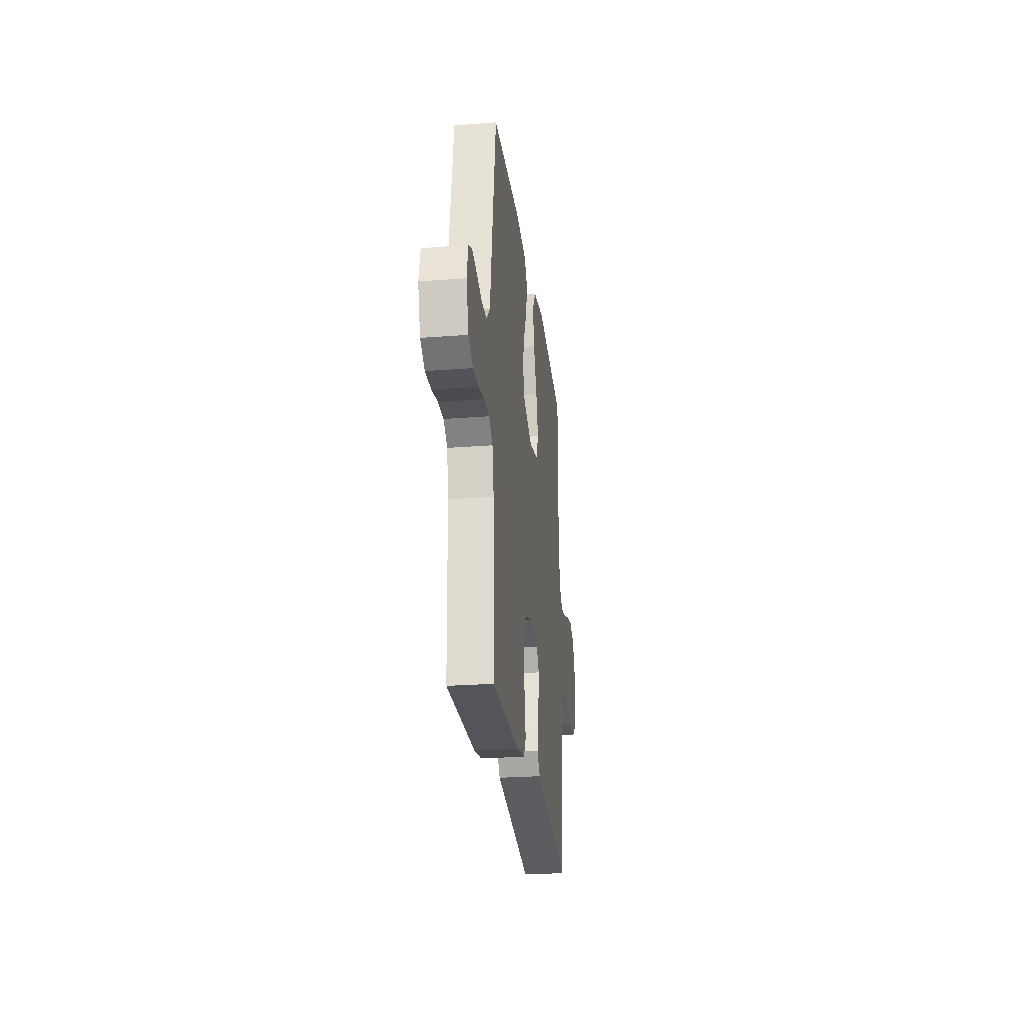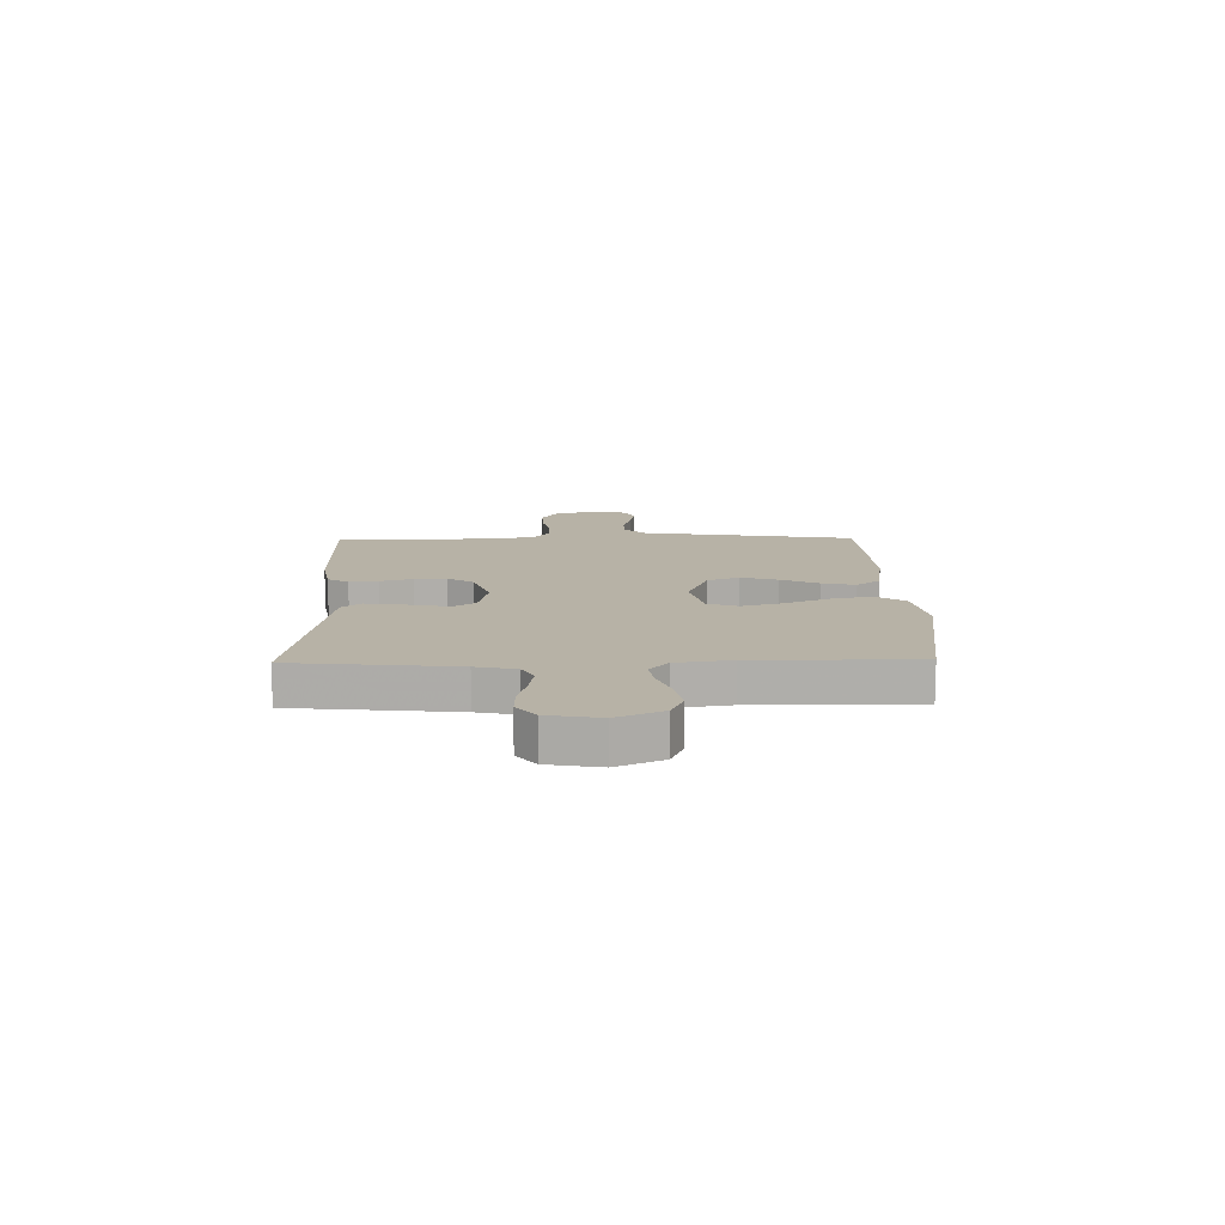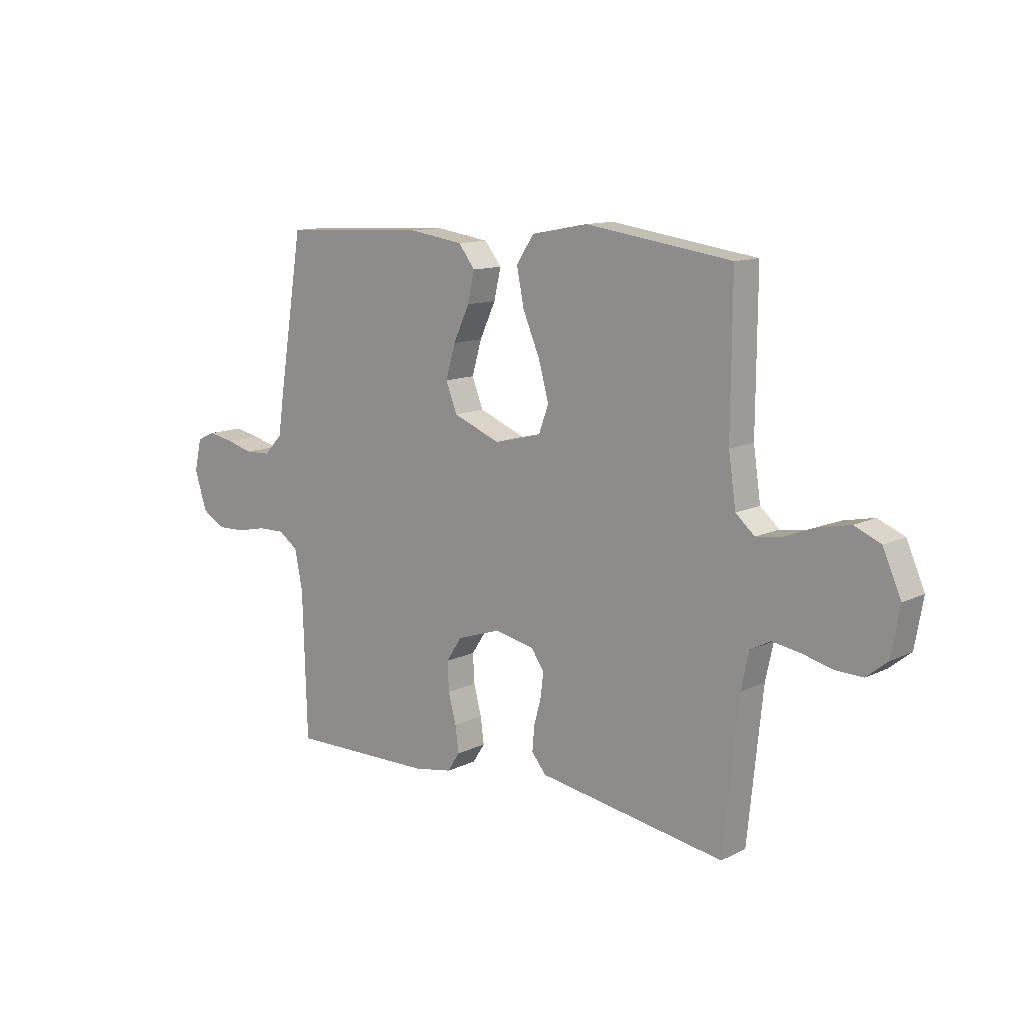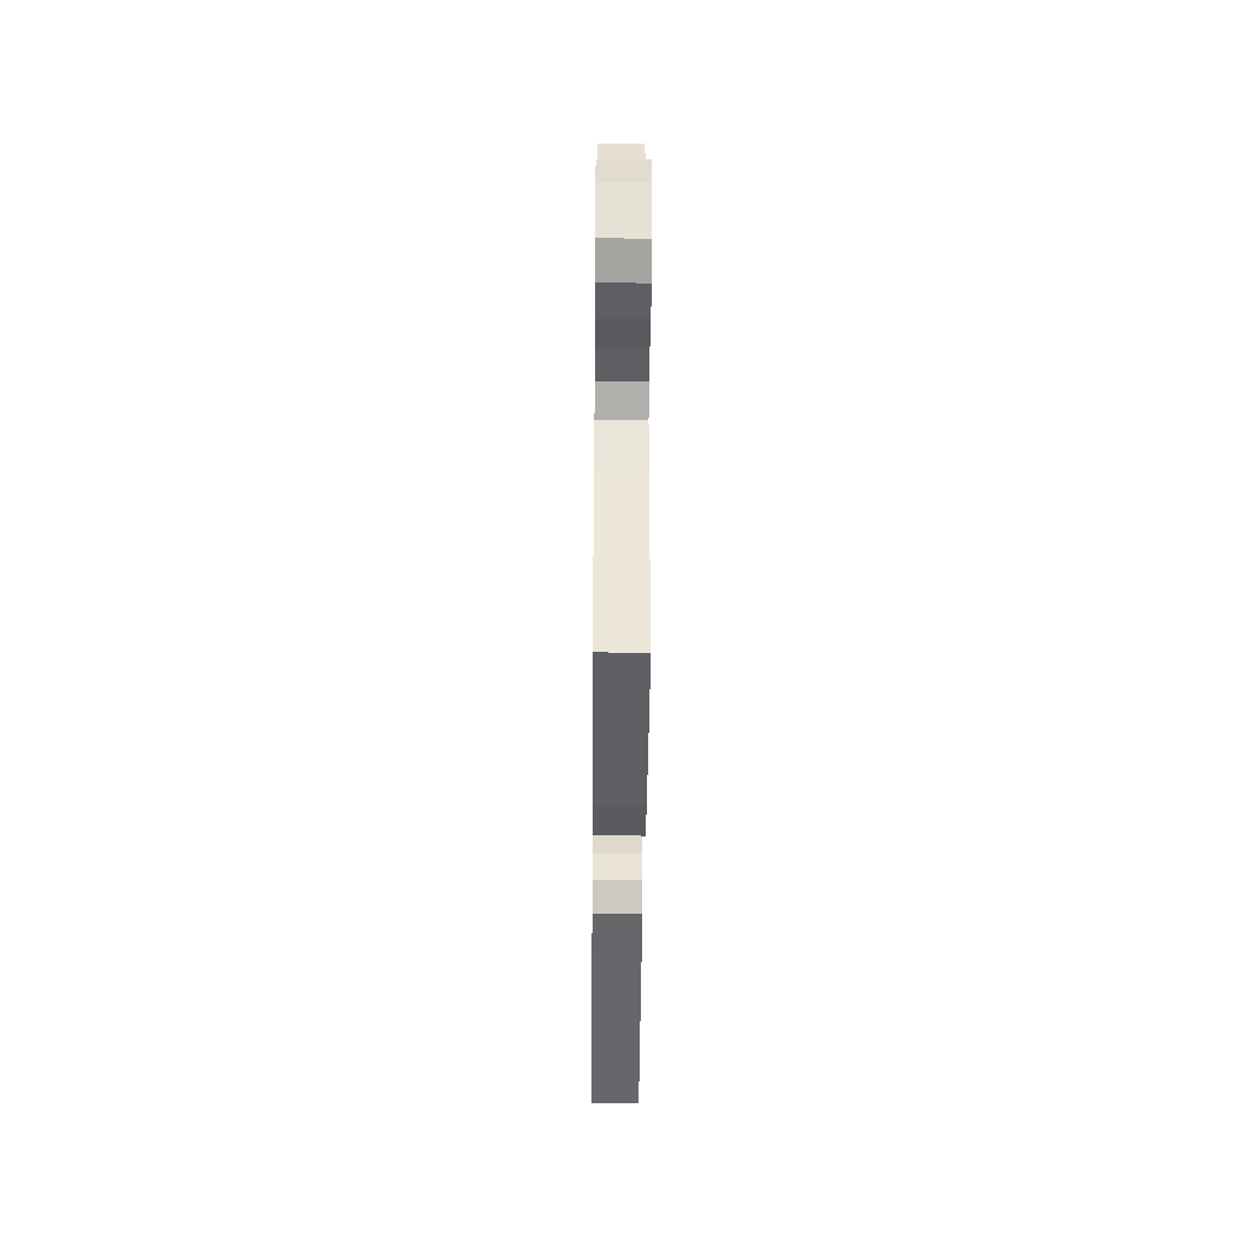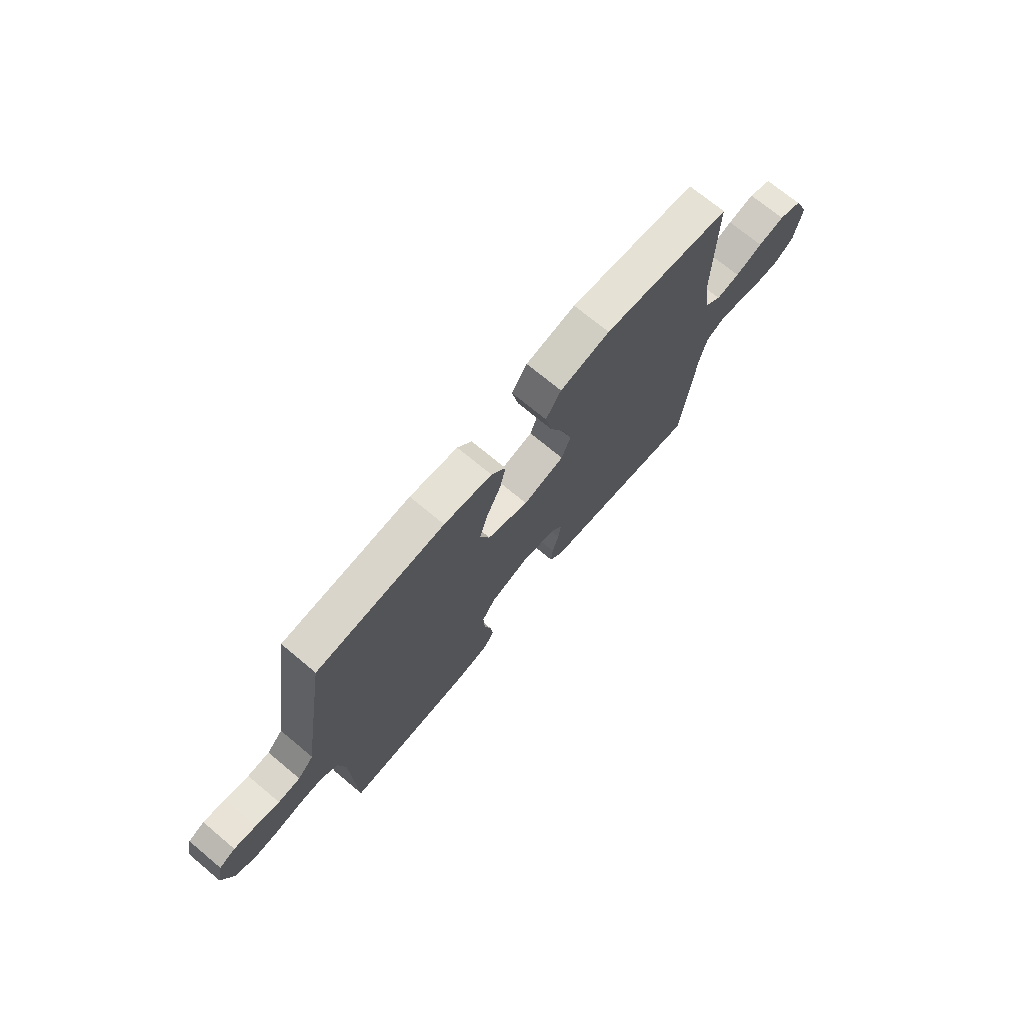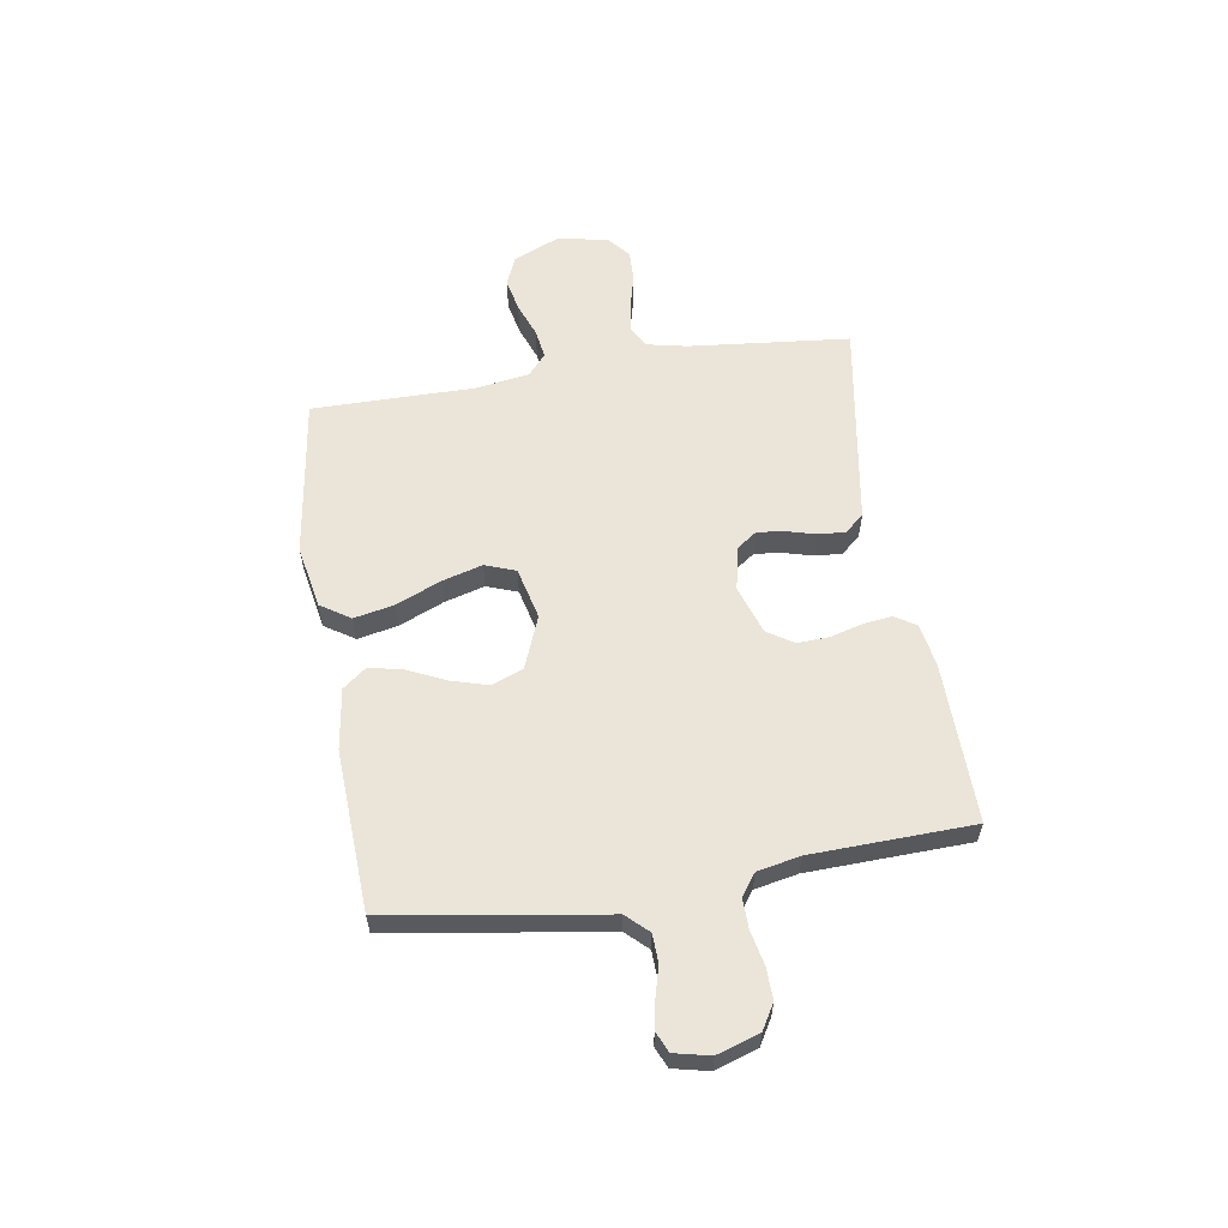
<metadata>
{"format":"obj","ext":"obj","renderer":"f3d","projection":"perspective","resolution":1024,"background":"white","views":[{"elev":-25.7,"azim":97.0,"up":"+Z"},{"elev":12.5,"azim":-91.2,"up":"+Y"},{"elev":11.9,"azim":-138.9,"up":"+Z"},{"elev":-42.7,"azim":89.5,"up":"+Z"},{"elev":72.0,"azim":129.8,"up":"+Z"},{"elev":59.0,"azim":80.8,"up":"+Y"}]}
</metadata>
<code>
v 0.5 0.07 -0.5
v 0.2 0.07 -0.496
v 0.121 0.07 -0.482
v 0.096 0.07 -0.443
v 0.103 0.07 -0.389
v 0.119 0.07 -0.329
v 0.122 0.07 -0.27
v 0.09 0.07 -0.221
v 0 0.07 -0.191
v -0.082 0.07 -0.208
v -0.109 0.07 -0.246
v -0.103 0.07 -0.296
v -0.088 0.07 -0.351
v -0.084 0.07 -0.401
v -0.114 0.07 -0.437
v -0.2 0.07 -0.451
v -0.5 0.07 -0.5
v -0.531 0.07 -0.2
v -0.547 0.07 -0.126
v -0.588 0.07 -0.104
v -0.645 0.07 -0.113
v -0.707 0.07 -0.129
v -0.764 0.07 -0.131
v -0.807 0.07 -0.096
v -0.824 0.07 0
v -0.787 0.07 0.085
v -0.733 0.07 0.108
v -0.671 0.07 0.095
v -0.607 0.07 0.071
v -0.552 0.07 0.063
v -0.513 0.07 0.097
v -0.498 0.07 0.2
v -0.5 0.07 0.5
v -0.2 0.07 0.544
v -0.083 0.07 0.522
v -0.047 0.07 0.467
v -0.062 0.07 0.392
v -0.097 0.07 0.309
v -0.118 0.07 0.233
v -0.097 0.07 0.176
v 0 0.07 0.153
v 0.097 0.07 0.192
v 0.12 0.07 0.251
v 0.1 0.07 0.32
v 0.067 0.07 0.391
v 0.053 0.07 0.453
v 0.087 0.07 0.497
v 0.2 0.07 0.514
v 0.5 0.07 0.5
v 0.548 0.07 0.2
v 0.563 0.07 0.1
v 0.601 0.07 0.06
v 0.653 0.07 0.058
v 0.709 0.07 0.073
v 0.761 0.07 0.083
v 0.799 0.07 0.066
v 0.814 0.07 0
v 0.789 0.07 -0.079
v 0.742 0.07 -0.107
v 0.683 0.07 -0.105
v 0.621 0.07 -0.092
v 0.565 0.07 -0.091
v 0.525 0.07 -0.12
v 0.509 0.07 -0.2
v 0.5 0 -0.5
v 0.2 0 -0.496
v 0.121 0 -0.482
v 0.096 0 -0.443
v 0.103 0 -0.389
v 0.119 0 -0.329
v 0.122 0 -0.27
v 0.09 0 -0.221
v 0 0 -0.191
v -0.082 0 -0.208
v -0.109 0 -0.246
v -0.103 0 -0.296
v -0.088 0 -0.351
v -0.084 0 -0.401
v -0.114 0 -0.437
v -0.2 0 -0.451
v -0.5 0 -0.5
v -0.531 0 -0.2
v -0.547 0 -0.126
v -0.588 0 -0.104
v -0.645 0 -0.113
v -0.707 0 -0.129
v -0.764 0 -0.131
v -0.807 0 -0.096
v -0.824 0 0
v -0.787 0 0.085
v -0.733 0 0.108
v -0.671 0 0.095
v -0.607 0 0.071
v -0.552 0 0.063
v -0.513 0 0.097
v -0.498 0 0.2
v -0.5 0 0.5
v -0.2 0 0.544
v -0.083 0 0.522
v -0.047 0 0.467
v -0.062 0 0.392
v -0.097 0 0.309
v -0.118 0 0.233
v -0.097 0 0.176
v 0 0 0.153
v 0.097 0 0.192
v 0.12 0 0.251
v 0.1 0 0.32
v 0.067 0 0.391
v 0.053 0 0.453
v 0.087 0 0.497
v 0.2 0 0.514
v 0.5 0 0.5
v 0.548 0 0.2
v 0.563 0 0.1
v 0.601 0 0.06
v 0.653 0 0.058
v 0.709 0 0.073
v 0.761 0 0.083
v 0.799 0 0.066
v 0.814 0 0
v 0.789 0 -0.079
v 0.742 0 -0.107
v 0.683 0 -0.105
v 0.621 0 -0.092
v 0.565 0 -0.091
v 0.525 0 -0.12
v 0.509 0 -0.2
f 58 59 60 61
f 58 61 62
f 57 58 62
f 56 57 62
f 53 54 55 56
f 53 56 62
f 52 53 62 63
f 48 49 50 51
f 46 47 48 51
f 44 45 46 51
f 43 44 51 52
f 42 43 52 63
f 35 36 37 38
f 35 38 39
f 32 33 34 35
f 31 32 35 39
f 30 31 39 40
f 26 27 28 29
f 26 29 30
f 25 26 30
f 24 25 30
f 21 22 23 24
f 20 21 24 30
f 19 20 30 40
f 16 17 18
f 12 13 14 15
f 11 12 15 16
f 3 4 5 6
f 3 6 7
f 64 1 2 3
f 64 3 7
f 41 42 63 64
f 41 64 7 8
f 40 41 8 9
f 19 40 9 10
f 11 16 18 19
f 10 11 19
f 125 124 123 122
f 126 125 122
f 126 122 121
f 126 121 120
f 120 119 118 117
f 126 120 117
f 127 126 117 116
f 115 114 113 112
f 115 112 111 110
f 115 110 109 108
f 116 115 108 107
f 127 116 107 106
f 102 101 100 99
f 103 102 99
f 99 98 97 96
f 103 99 96 95
f 104 103 95 94
f 93 92 91 90
f 94 93 90
f 94 90 89
f 94 89 88
f 88 87 86 85
f 94 88 85 84
f 104 94 84 83
f 82 81 80
f 79 78 77 76
f 80 79 76 75
f 70 69 68 67
f 71 70 67
f 67 66 65 128
f 71 67 128
f 128 127 106 105
f 72 71 128 105
f 73 72 105 104
f 74 73 104 83
f 83 82 80 75
f 83 75 74
f 1 65 66 2
f 2 66 67 3
f 3 67 68 4
f 4 68 69 5
f 5 69 70 6
f 6 70 71 7
f 7 71 72 8
f 8 72 73 9
f 9 73 74 10
f 10 74 75 11
f 11 75 76 12
f 12 76 77 13
f 13 77 78 14
f 14 78 79 15
f 15 79 80 16
f 16 80 81 17
f 17 81 82 18
f 18 82 83 19
f 19 83 84 20
f 20 84 85 21
f 21 85 86 22
f 22 86 87 23
f 23 87 88 24
f 24 88 89 25
f 25 89 90 26
f 26 90 91 27
f 27 91 92 28
f 28 92 93 29
f 29 93 94 30
f 30 94 95 31
f 31 95 96 32
f 32 96 97 33
f 33 97 98 34
f 34 98 99 35
f 35 99 100 36
f 36 100 101 37
f 37 101 102 38
f 38 102 103 39
f 39 103 104 40
f 40 104 105 41
f 41 105 106 42
f 42 106 107 43
f 43 107 108 44
f 44 108 109 45
f 45 109 110 46
f 46 110 111 47
f 47 111 112 48
f 48 112 113 49
f 49 113 114 50
f 50 114 115 51
f 51 115 116 52
f 52 116 117 53
f 53 117 118 54
f 54 118 119 55
f 55 119 120 56
f 56 120 121 57
f 57 121 122 58
f 58 122 123 59
f 59 123 124 60
f 60 124 125 61
f 61 125 126 62
f 62 126 127 63
f 63 127 128 64
f 64 128 65 1

</code>
